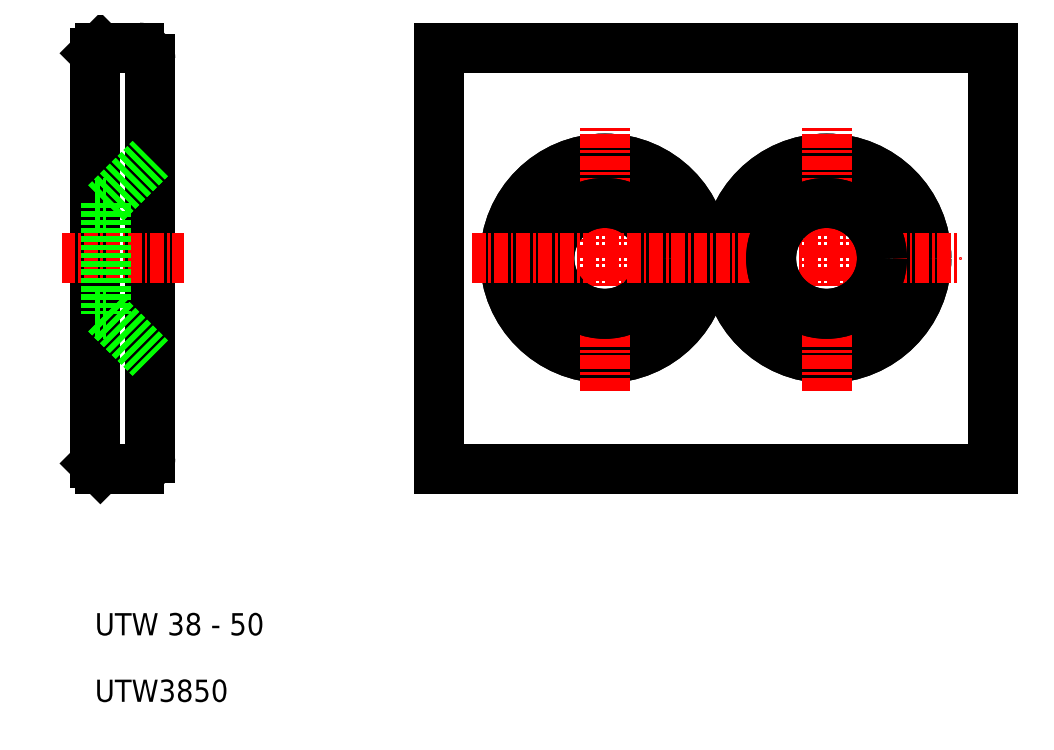
<metadata>
{"format":"dxf","ext":"dxf","renderer":"ezdxf+matplotlib","layout":"modelspace","background":"white","min_lineweight":24,"dpi":150}
</metadata>
<code>
0
SECTION
2
ENTITIES
0
LINE
8
0
10
41
20
31
30
0
11
91
21
31
31
0
0
LINE
8
0
10
91
20
69
30
0
11
41
21
69
31
0
0
CIRCLE
8
0
10
76
20
50
30
0
40
9
0
CIRCLE
8
0
10
76
20
50
30
0
40
9
0
LINE
8
CENTER
10
64
20
50
30
0
11
88
21
50
31
0
0
LINE
8
CENTER
10
64
20
50
30
0
11
88
21
50
31
0
0
LINE
8
0
10
15
20
32
30
0
11
15
21
68
31
0
0
LINE
8
0
10
10
20
68.5
30
0
11
10
21
31.5
31
0
0
LINE
8
0
10
41
20
69
30
0
11
41
21
31
31
0
0
CIRCLE
8
0
10
56
20
50
30
0
40
9
0
CIRCLE
8
0
10
56
20
50
30
0
40
9
0
LINE
8
0
10
11
20
55
30
0
11
15
21
59
31
0
0
LINE
8
0
10
11
20
55
30
0
11
15
21
59
31
0
0
LINE
8
CENTER
10
76
20
38
30
0
11
76
21
62
31
0
0
LINE
8
CENTER
10
56
20
38
30
0
11
56
21
62
31
0
0
LINE
8
CENTER
10
76
20
38
30
0
11
76
21
62
31
0
0
LINE
8
CENTER
10
56
20
38
30
0
11
56
21
62
31
0
0
TEXT
8
0
10
10
20
16
30
0
40
2
1
UTW 38 - 50
0
TEXT
8
0
10
10
20
10
30
0
40
2
1
UTW3850
0
LINE
8
0
10
10.5
20
31
30
0
11
14
21
31
31
0
0
ARC
8
0
10
14
20
32
30
0
40
1
50
270
51
0
0
LINE
8
0
10
11
20
45
30
0
11
15
21
41
31
0
0
LINE
8
0
10
11
20
45
30
0
11
15
21
41
31
0
0
LINE
8
0
10
10
20
45
30
0
11
11
21
45
31
0
0
LINE
8
0
10
10
20
55
30
0
11
11
21
55
31
0
0
LINE
8
0
10
10
20
45
30
0
11
11
21
45
31
0
0
LINE
8
0
10
10
20
55
30
0
11
11
21
55
31
0
0
LINE
8
CENTER
10
7
20
50
30
0
11
18
21
50
31
0
0
LINE
8
CENTER
10
7
20
50
30
0
11
18
21
50
31
0
0
LINE
8
0
10
11
20
55
30
0
11
11
21
45
31
0
0
LINE
8
0
10
11
20
55
30
0
11
11
21
45
31
0
0
CIRCLE
8
0
10
56
20
50
30
0
40
5
0
CIRCLE
8
0
10
56
20
50
30
0
40
5
0
LINE
8
CENTER
10
44
20
50
30
0
11
68
21
50
31
0
0
LINE
8
CENTER
10
44
20
50
30
0
11
68
21
50
31
0
0
CIRCLE
8
0
10
76
20
50
30
0
40
5
0
CIRCLE
8
0
10
76
20
50
30
0
40
5
0
LINE
8
0
10
14
20
69
30
0
11
10.5
21
69
31
0
0
ARC
8
0
10
14
20
68
30
0
40
1
50
0
51
90
0
LINE
8
0
10
91
20
31
30
0
11
91
21
69
31
0
0
LINE
8
0
10
10.5
20
69
30
0
11
10
21
68.5
31
0
0
LINE
8
0
10
10
20
31.5
30
0
11
10.5
21
31
31
0
0
ENDSEC
0
EOF

</code>
